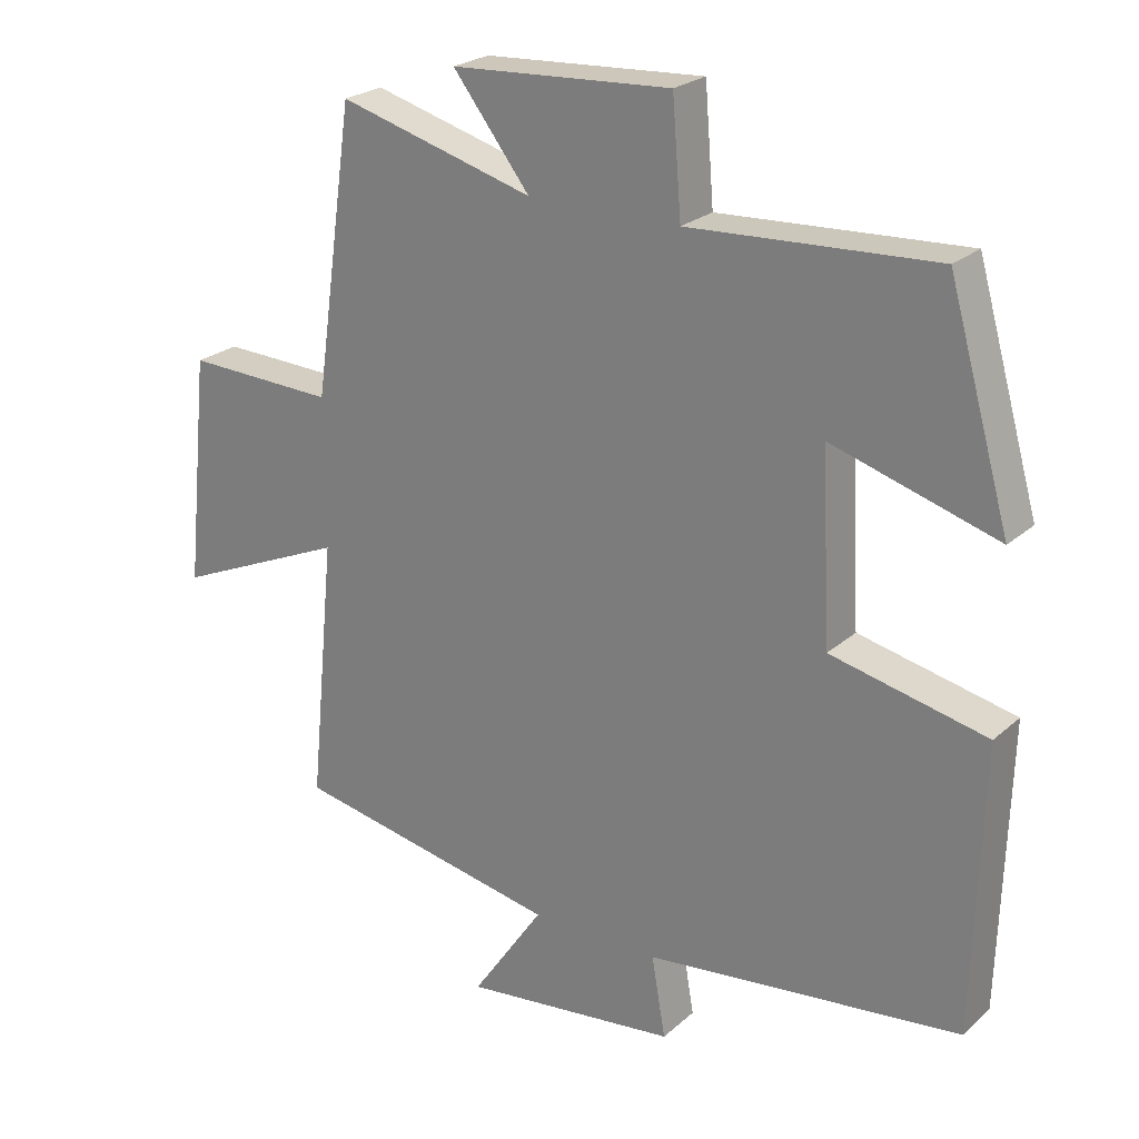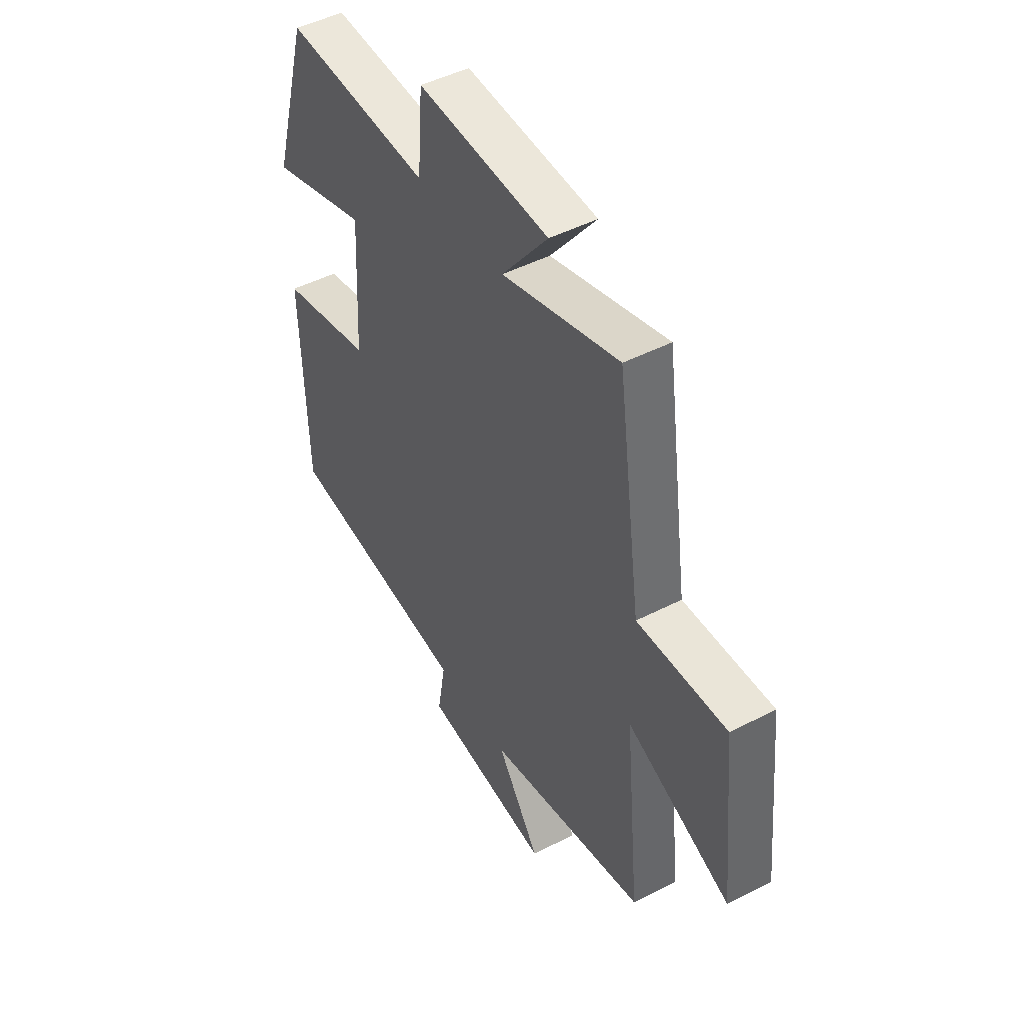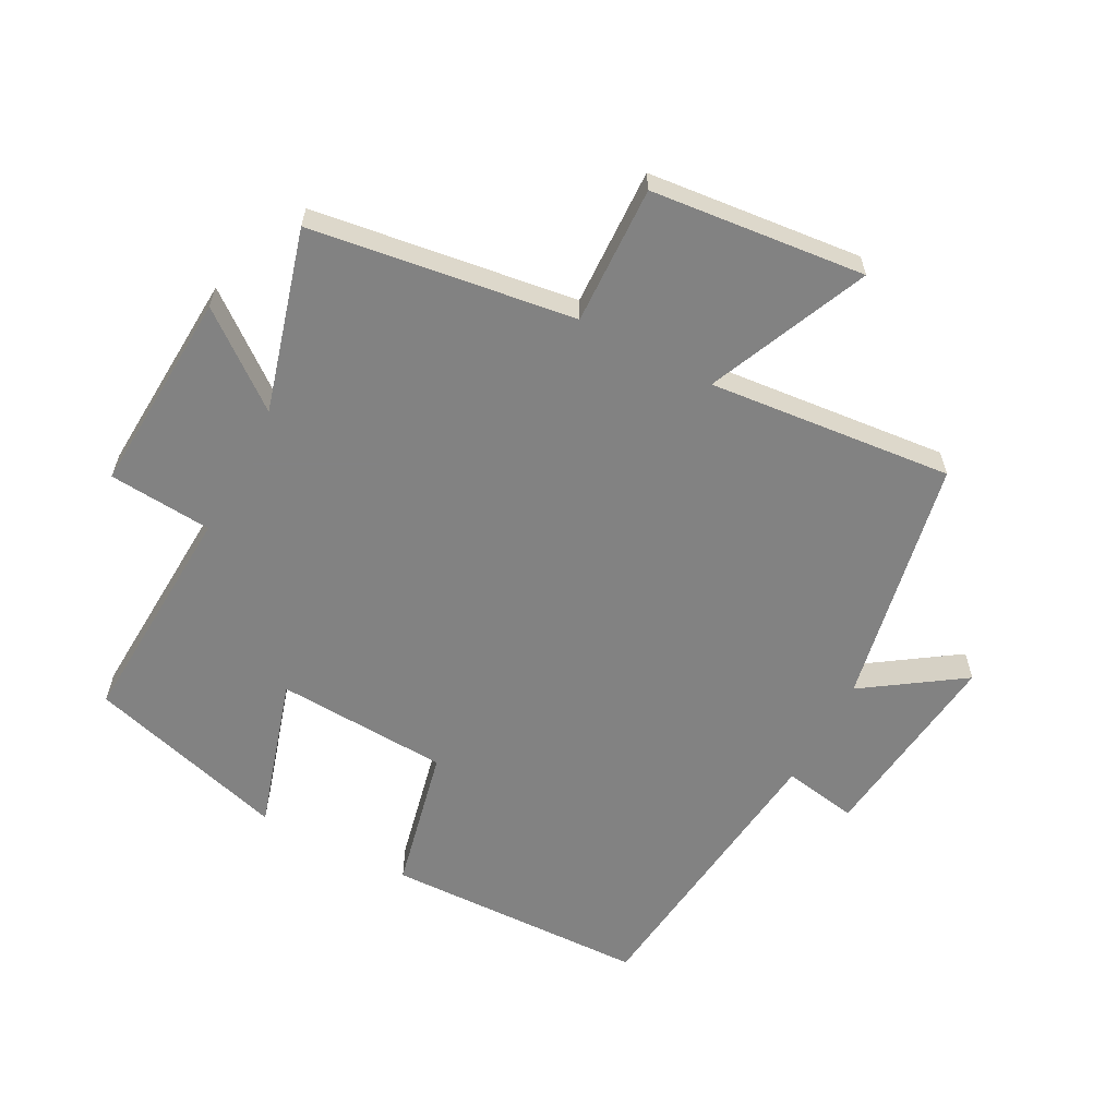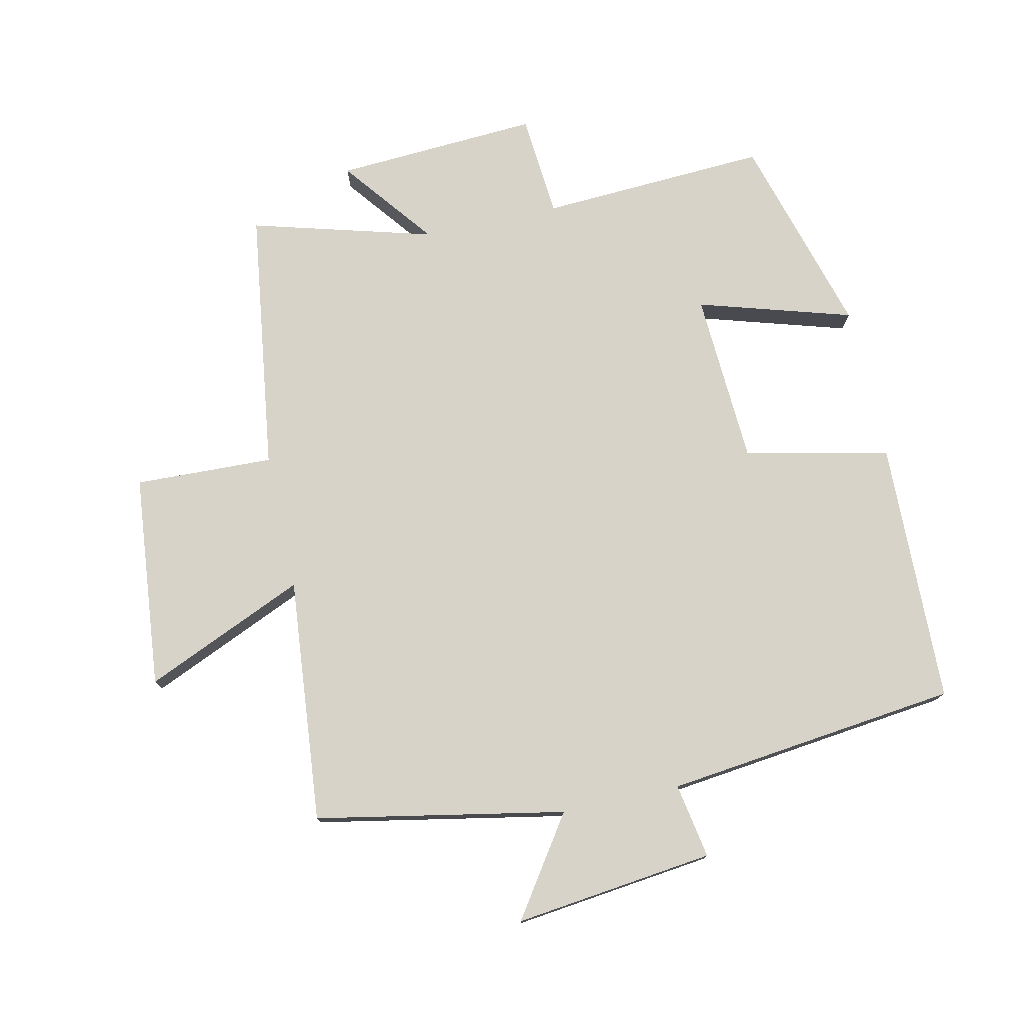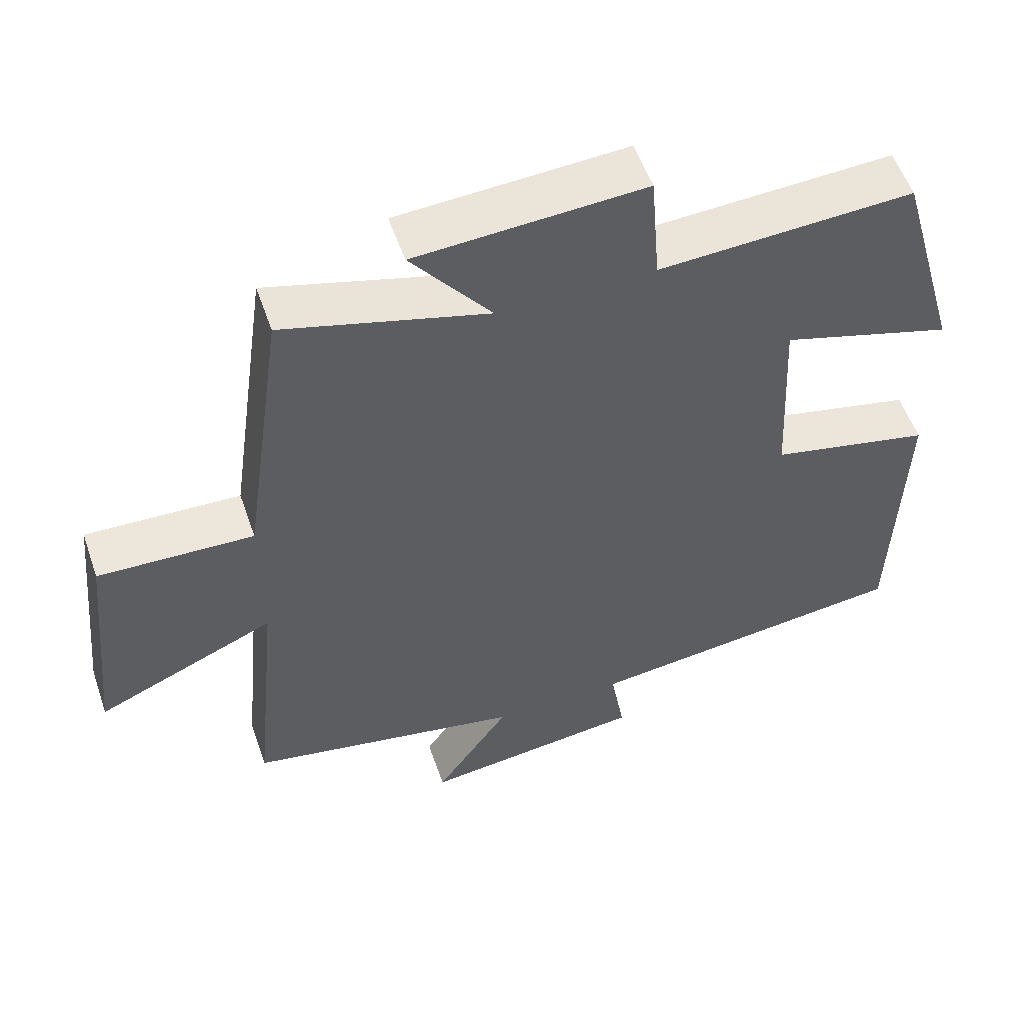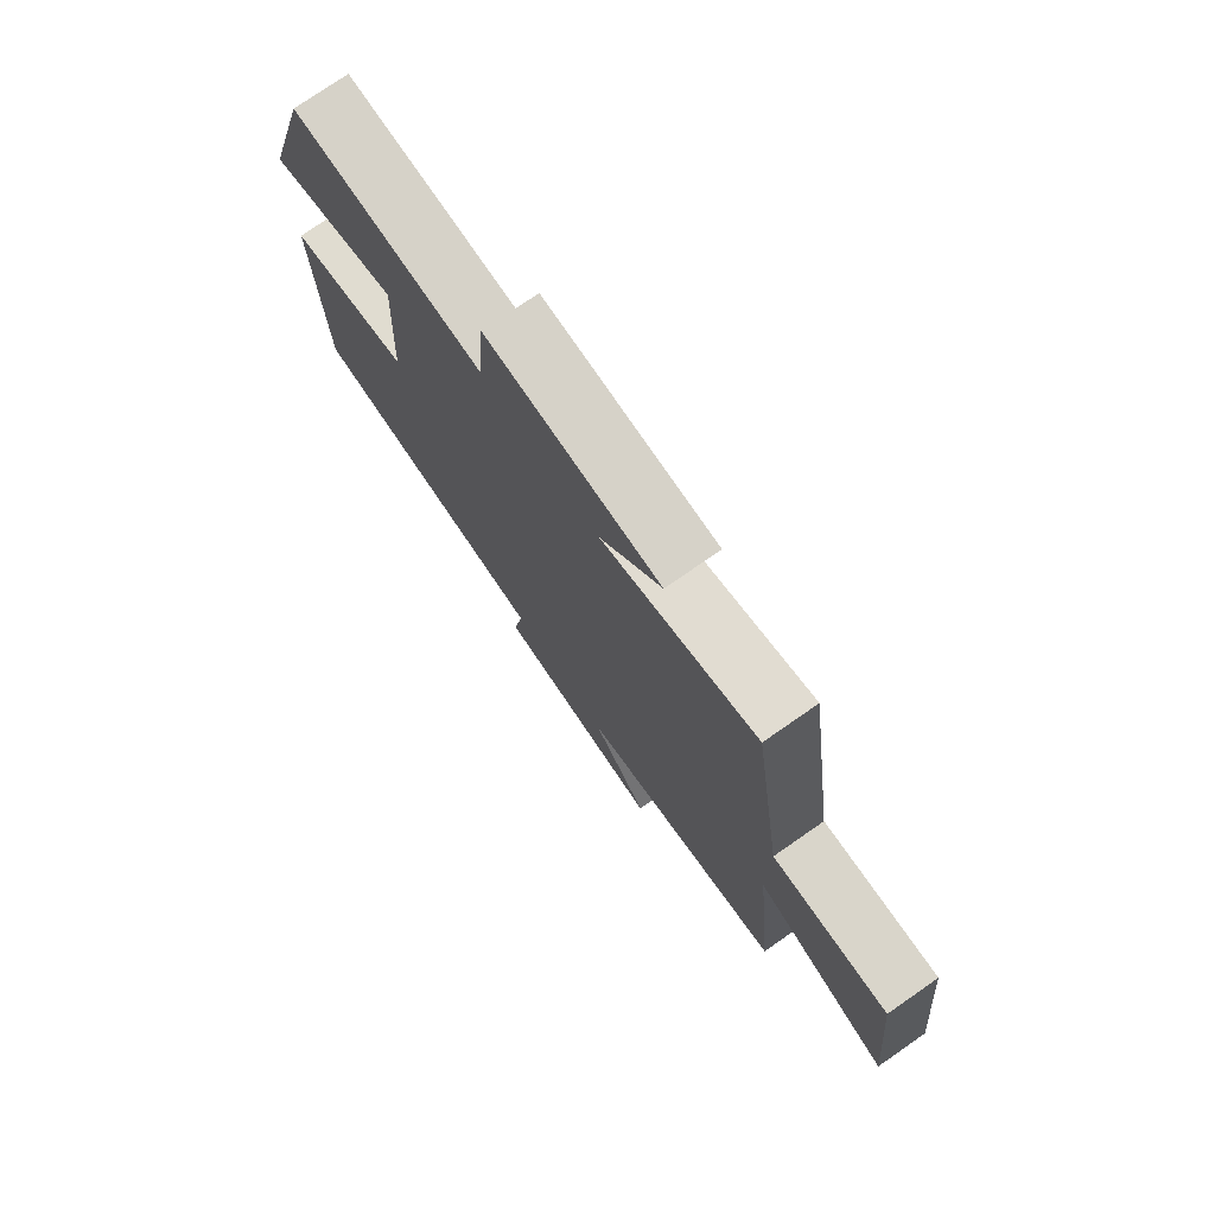
<metadata>
{"format":"obj","ext":"obj","renderer":"f3d","projection":"perspective","resolution":1024,"background":"white","views":[{"elev":23.8,"azim":-144.8,"up":"+Z"},{"elev":47.3,"azim":59.8,"up":"+Z"},{"elev":-60.7,"azim":62.0,"up":"+Y"},{"elev":76.5,"azim":167.5,"up":"+Y"},{"elev":54.9,"azim":161.0,"up":"+Z"},{"elev":76.0,"azim":55.2,"up":"+Z"}]}
</metadata>
<code>
v 0.537 0.07 -0.425
v 0.152 0.07 -0.5
v 0.256 0.07 -0.652
v -0.054 0.07 -0.616
v -0.034 0.07 -0.5
v -0.488 0.07 -0.448
v -0.5 0.07 -0.04
v -0.276 0.07 0.01
v -0.262 0.07 0.278
v -0.5 0.07 0.206
v -0.411 0.07 0.518
v -0.058 0.07 0.5
v -0.045 0.07 0.661
v 0.271 0.07 0.643
v 0.16 0.07 0.5
v 0.442 0.07 0.579
v 0.5 0.07 0.17
v 0.715 0.07 0.178
v 0.749 0.07 -0.154
v 0.5 0.07 -0.046
v 0.537 0 -0.425
v 0.152 0 -0.5
v 0.256 0 -0.652
v -0.054 0 -0.616
v -0.034 0 -0.5
v -0.488 0 -0.448
v -0.5 0 -0.04
v -0.276 0 0.01
v -0.262 0 0.278
v -0.5 0 0.206
v -0.411 0 0.518
v -0.058 0 0.5
v -0.045 0 0.661
v 0.271 0 0.643
v 0.16 0 0.5
v 0.442 0 0.579
v 0.5 0 0.17
v 0.715 0 0.178
v 0.749 0 -0.154
v 0.5 0 -0.046
f 17 18 19 20
f 15 16 17 20
f 15 20 1 2
f 12 13 14 15
f 12 15 2
f 9 10 11 12
f 8 9 12 2
f 7 8 2
f 6 7 2
f 5 6 2
f 2 3 4 5
f 40 39 38 37
f 40 37 36 35
f 22 21 40 35
f 35 34 33 32
f 22 35 32
f 32 31 30 29
f 22 32 29 28
f 22 28 27
f 22 27 26
f 22 26 25
f 25 24 23 22
f 1 21 22 2
f 2 22 23 3
f 3 23 24 4
f 4 24 25 5
f 5 25 26 6
f 6 26 27 7
f 7 27 28 8
f 8 28 29 9
f 9 29 30 10
f 10 30 31 11
f 11 31 32 12
f 12 32 33 13
f 13 33 34 14
f 14 34 35 15
f 15 35 36 16
f 16 36 37 17
f 17 37 38 18
f 18 38 39 19
f 19 39 40 20
f 20 40 21 1

</code>
